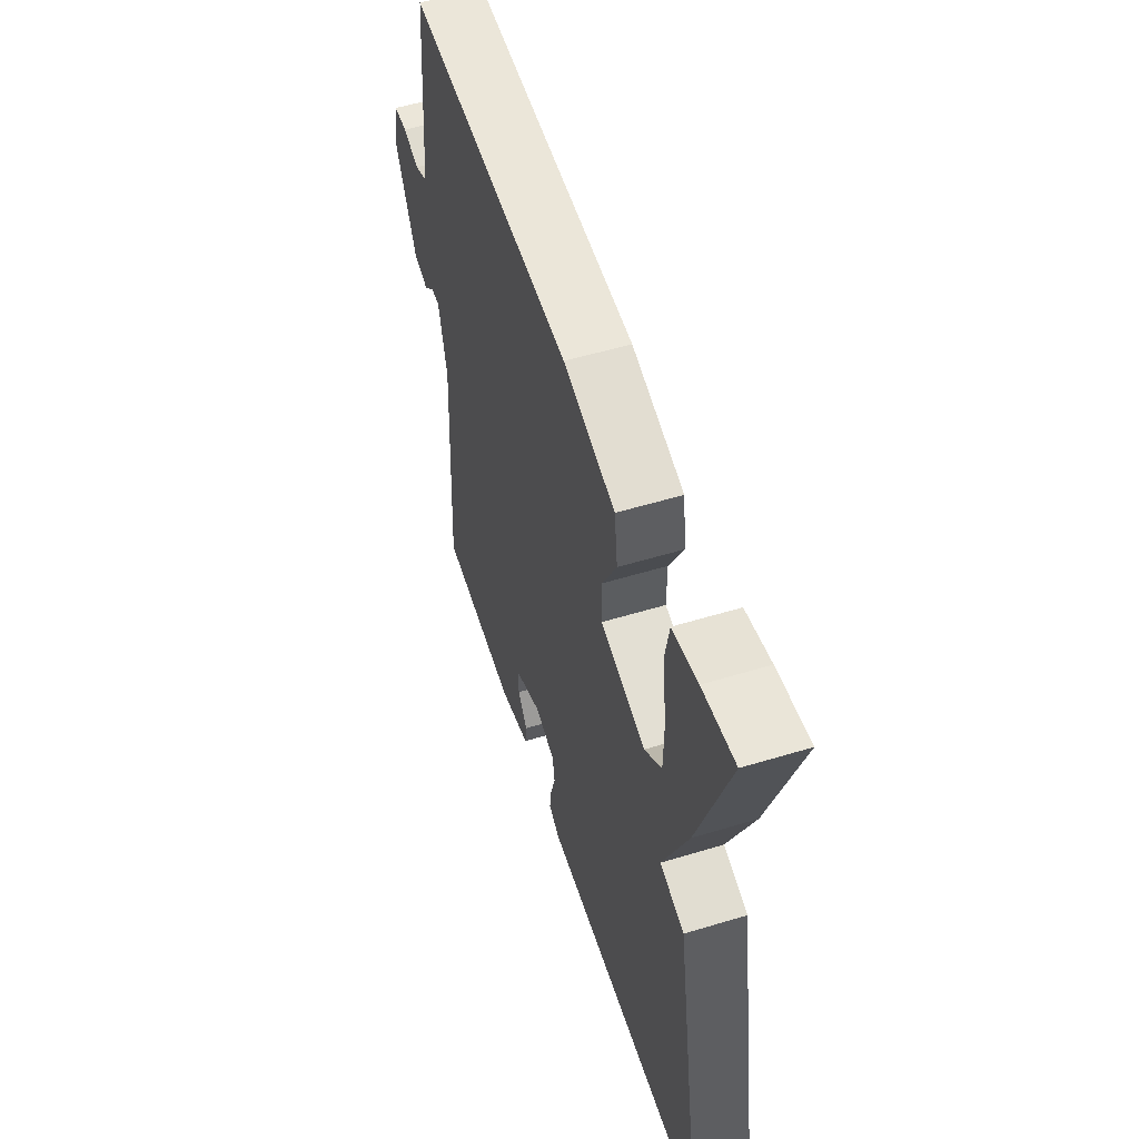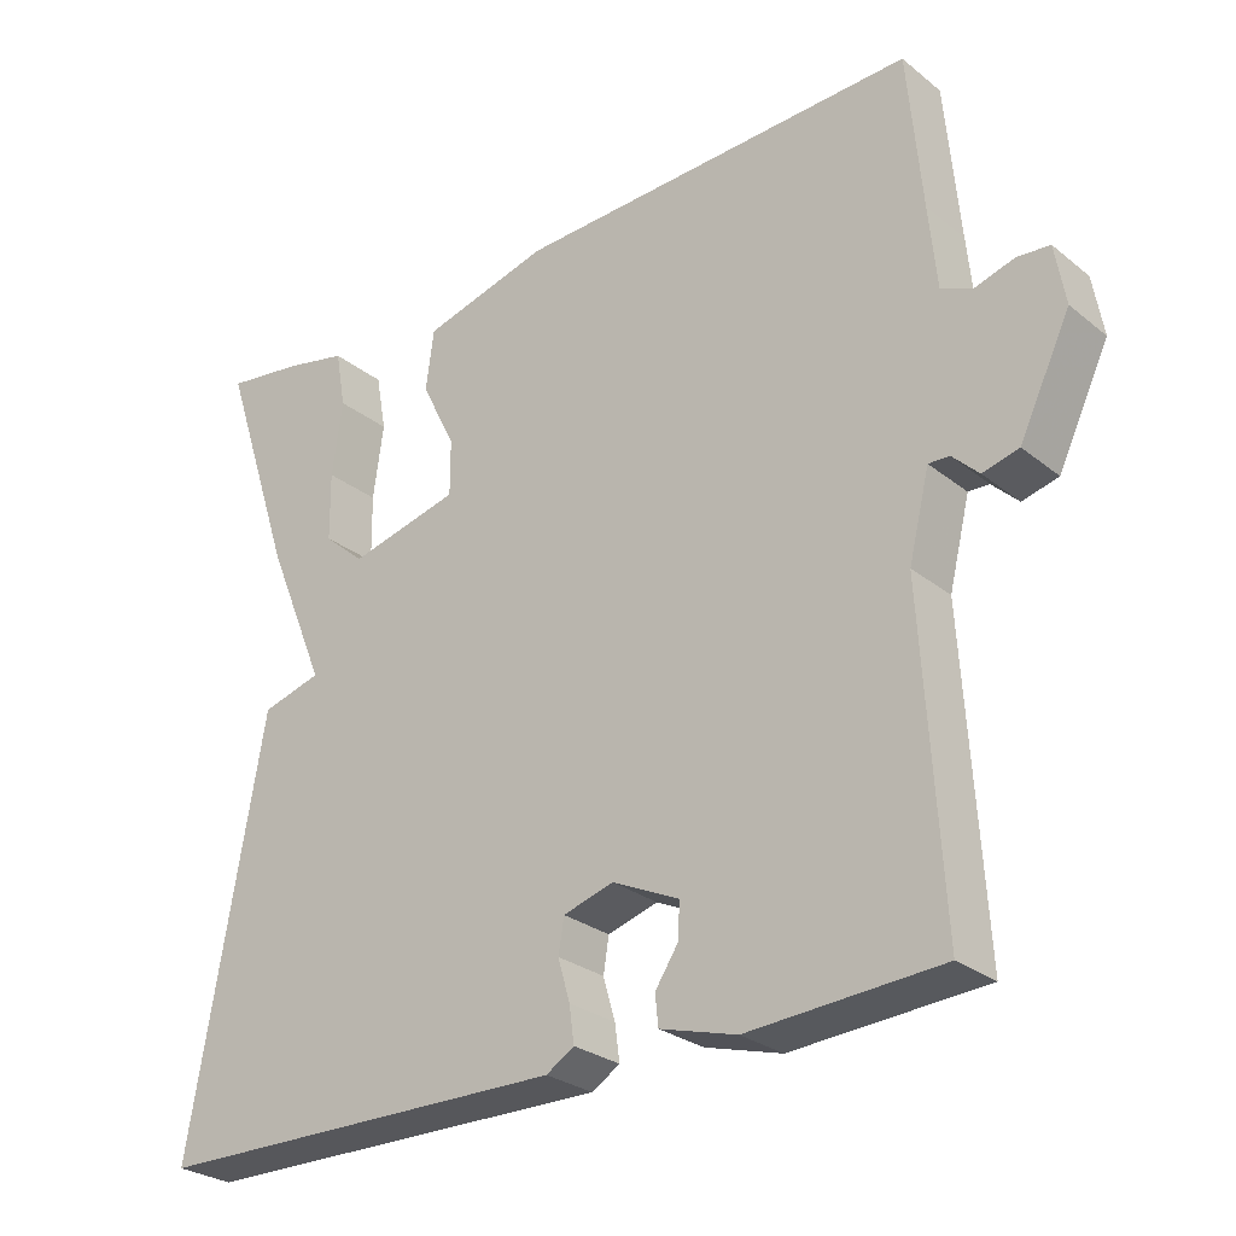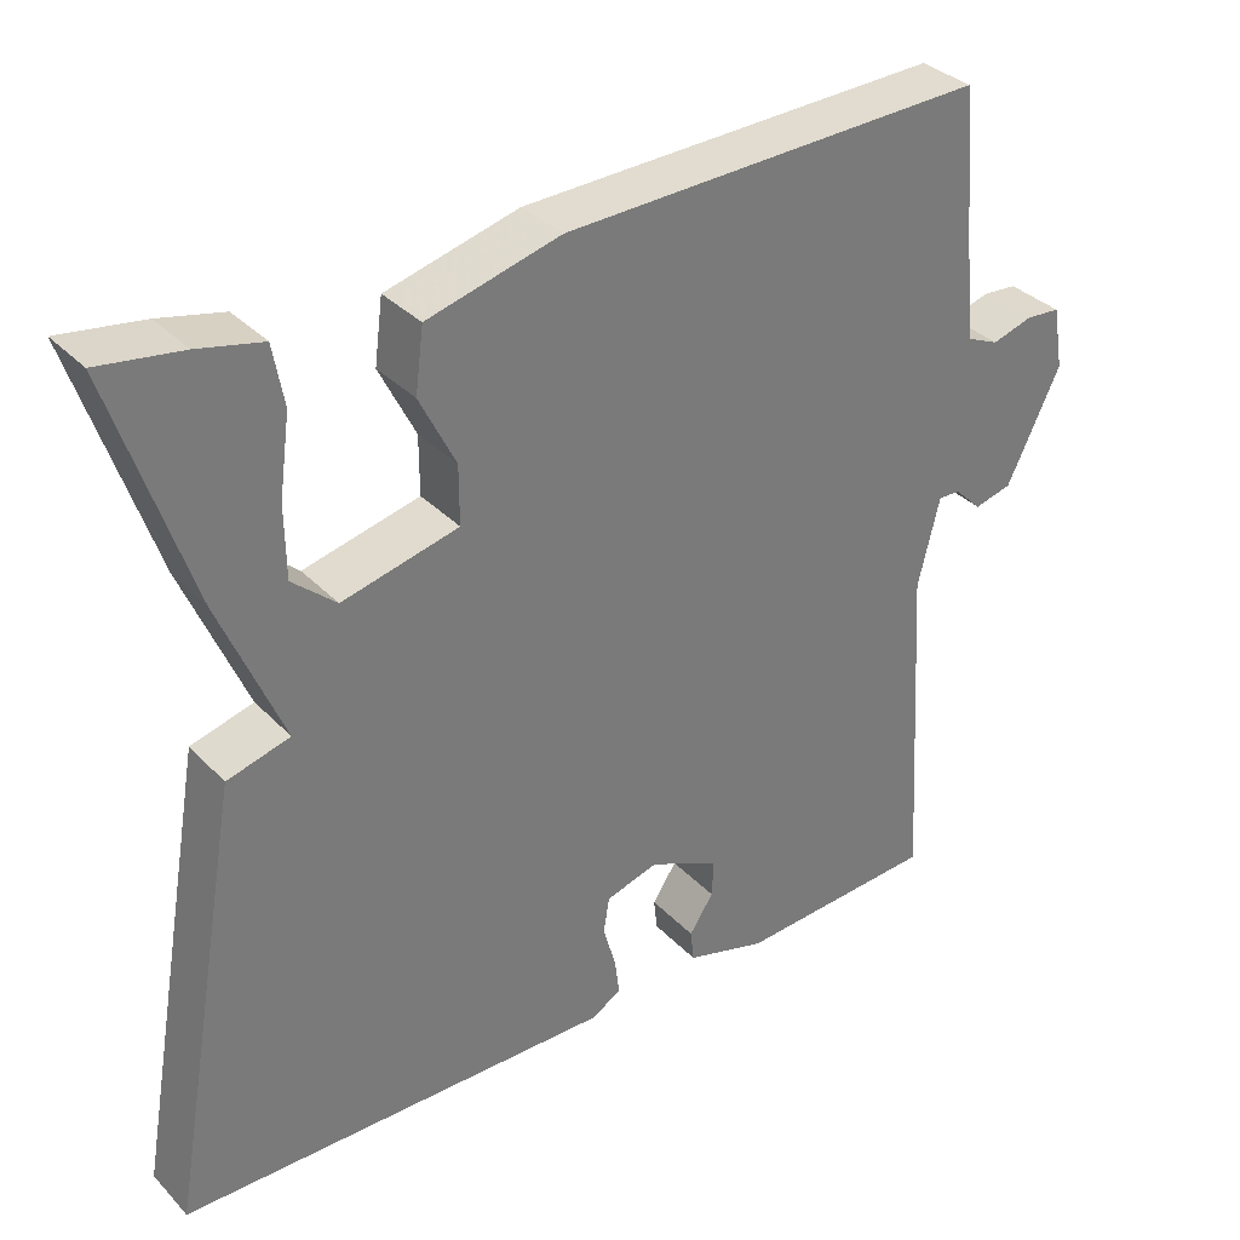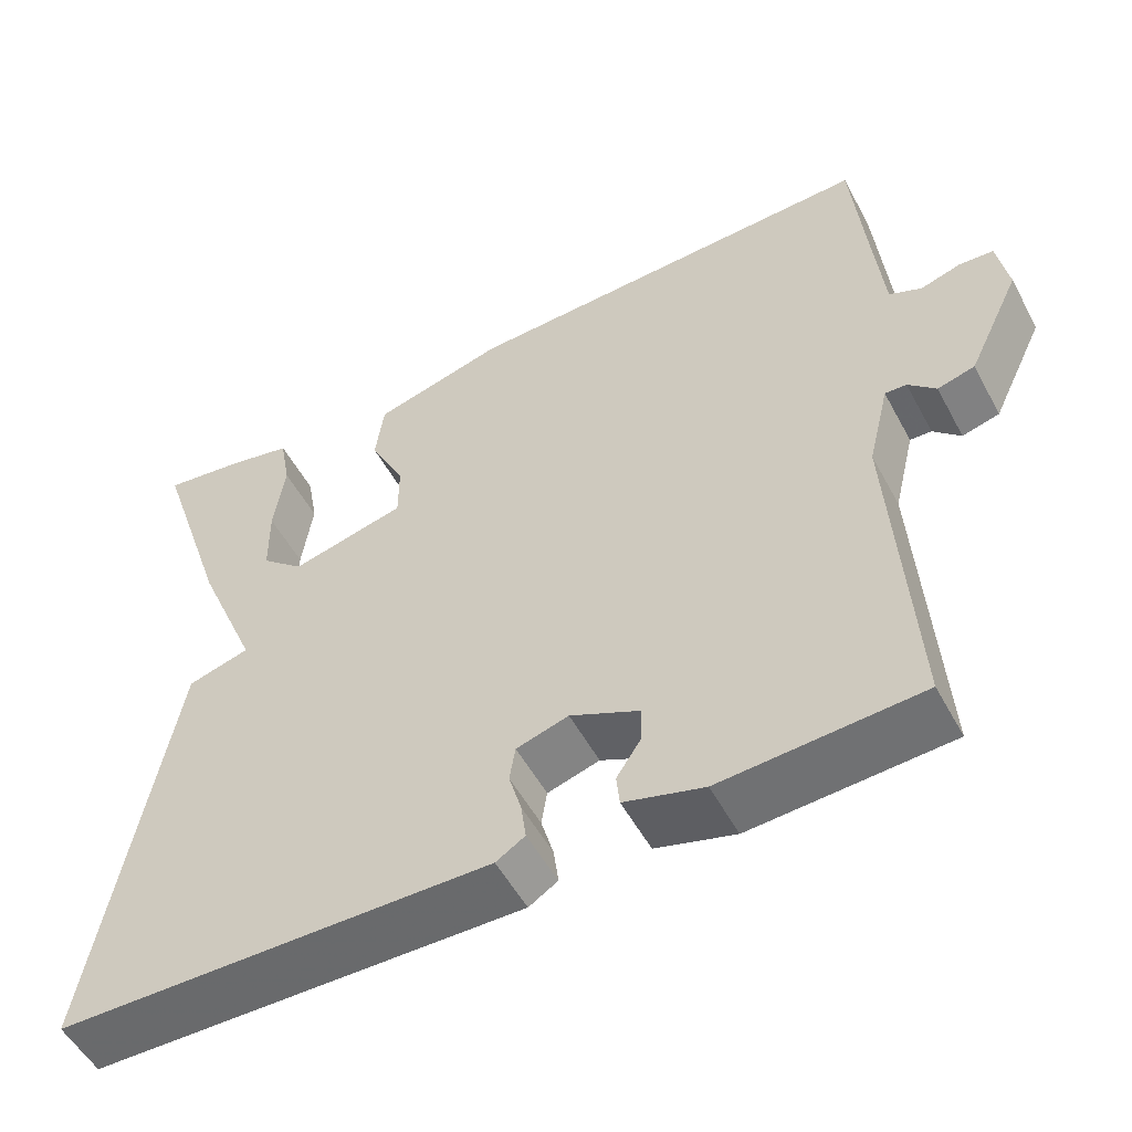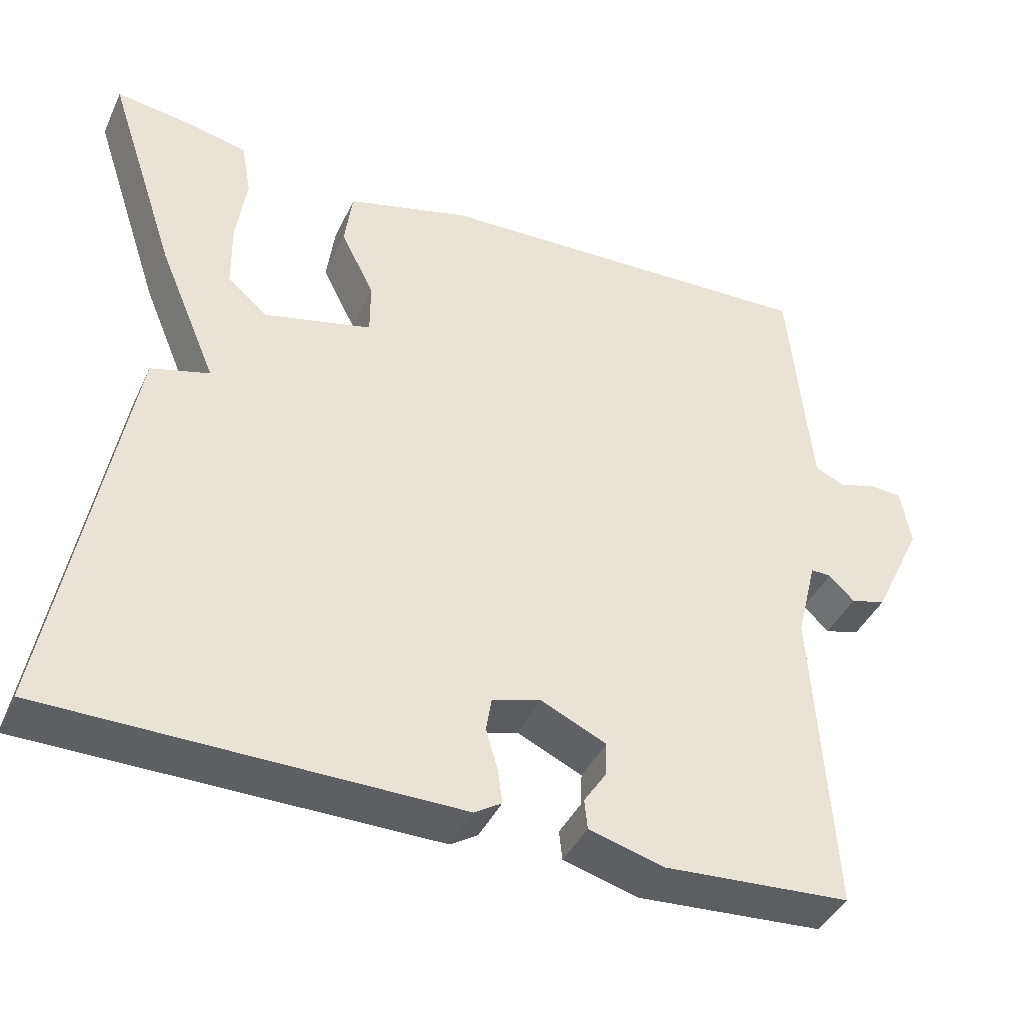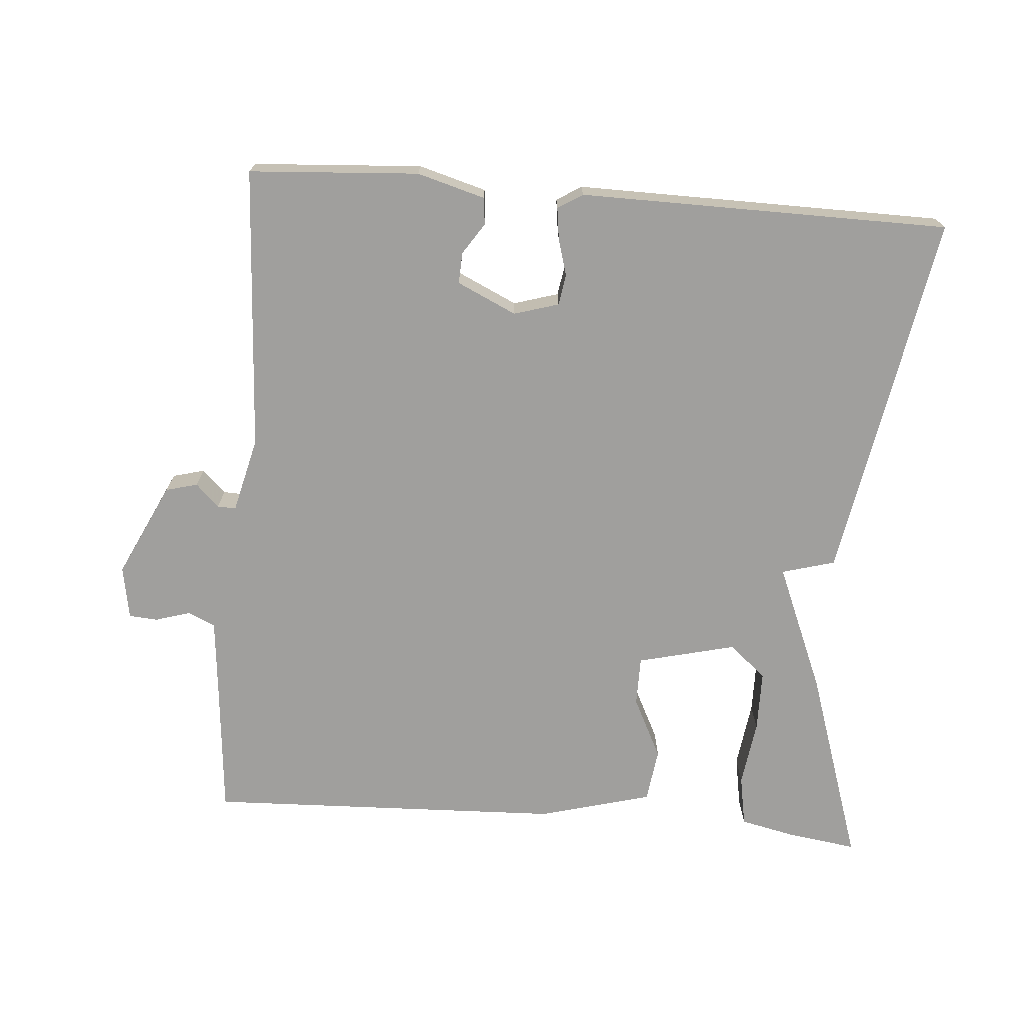
<metadata>
{"format":"obj","ext":"obj","renderer":"f3d","projection":"perspective","resolution":1024,"background":"white","views":[{"elev":54.8,"azim":-107.8,"up":"+Z"},{"elev":-27.4,"azim":39.6,"up":"+Z"},{"elev":33.9,"azim":-36.4,"up":"+Z"},{"elev":-53.2,"azim":27.9,"up":"+Z"},{"elev":-41.4,"azim":-23.5,"up":"+Z"},{"elev":-71.4,"azim":175.4,"up":"+Y"}]}
</metadata>
<code>
v -0.5 0.07 -0.5
v -0.408 0.07 0.022
v -0.333 0.07 0.043
v -0.408 0.07 0.222
v -0.5 0.07 0.5
v -0.401 0.07 0.486
v -0.324 0.07 0.469
v -0.311 0.07 0.397
v -0.324 0.07 0.303
v -0.323 0.07 0.217
v -0.271 0.07 0.172
v -0.132 0.07 0.206
v -0.132 0.07 0.276
v -0.175 0.07 0.362
v -0.165 0.07 0.438
v -0.006 0.07 0.481
v 0.5 0.07 0.5
v 0.518 0.07 0.303
v 0.528 0.07 0.2
v 0.567 0.07 0.183
v 0.616 0.07 0.198
v 0.657 0.07 0.195
v 0.67 0.07 0.12
v 0.606 0.07 -0.013
v 0.561 0.07 -0.025
v 0.528 0.07 0.007
v 0.502 0.07 0.008
v 0.476 0.07 -0.098
v 0.5 0.07 -0.5
v 0.26 0.07 -0.516
v 0.164 0.07 -0.489
v 0.16 0.07 -0.451
v 0.189 0.07 -0.407
v 0.191 0.07 -0.363
v 0.107 0.07 -0.324
v 0.044 0.07 -0.343
v 0.037 0.07 -0.386
v 0.052 0.07 -0.438
v 0.058 0.07 -0.483
v 0.023 0.07 -0.505
v -0.5 0 -0.5
v -0.408 0 0.022
v -0.333 0 0.043
v -0.408 0 0.222
v -0.5 0 0.5
v -0.401 0 0.486
v -0.324 0 0.469
v -0.311 0 0.397
v -0.324 0 0.303
v -0.323 0 0.217
v -0.271 0 0.172
v -0.132 0 0.206
v -0.132 0 0.276
v -0.175 0 0.362
v -0.165 0 0.438
v -0.006 0 0.481
v 0.5 0 0.5
v 0.518 0 0.303
v 0.528 0 0.2
v 0.567 0 0.183
v 0.616 0 0.198
v 0.657 0 0.195
v 0.67 0 0.12
v 0.606 0 -0.013
v 0.561 0 -0.025
v 0.528 0 0.007
v 0.502 0 0.008
v 0.476 0 -0.098
v 0.5 0 -0.5
v 0.26 0 -0.516
v 0.164 0 -0.489
v 0.16 0 -0.451
v 0.189 0 -0.407
v 0.191 0 -0.363
v 0.107 0 -0.324
v 0.044 0 -0.343
v 0.037 0 -0.386
v 0.052 0 -0.438
v 0.058 0 -0.483
v 0.023 0 -0.505
f 1 2 3
f 40 1 3
f 39 40 3
f 38 39 3
f 37 38 3
f 36 37 3 4
f 35 36 4
f 34 35 4
f 31 32 33
f 30 31 33
f 29 30 33
f 28 29 33
f 27 28 33 34
f 24 25 26
f 23 24 26
f 22 23 26
f 21 22 26
f 20 21 26
f 19 20 26 27
f 18 19 27 34
f 17 18 34
f 16 17 34
f 15 16 34
f 14 15 34
f 13 14 34
f 7 8 9
f 6 7 9
f 5 6 9
f 4 5 9
f 4 9 10
f 34 4 10 11
f 12 13 34
f 11 12 34
f 43 42 41
f 43 41 80
f 43 80 79
f 43 79 78
f 43 78 77
f 44 43 77 76
f 44 76 75
f 44 75 74
f 73 72 71
f 73 71 70
f 73 70 69
f 73 69 68
f 74 73 68 67
f 66 65 64
f 66 64 63
f 66 63 62
f 66 62 61
f 66 61 60
f 67 66 60 59
f 74 67 59 58
f 74 58 57
f 74 57 56
f 74 56 55
f 74 55 54
f 74 54 53
f 49 48 47
f 49 47 46
f 49 46 45
f 49 45 44
f 50 49 44
f 51 50 44 74
f 74 53 52
f 74 52 51
f 1 41 42 2
f 2 42 43 3
f 3 43 44 4
f 4 44 45 5
f 5 45 46 6
f 6 46 47 7
f 7 47 48 8
f 8 48 49 9
f 9 49 50 10
f 10 50 51 11
f 11 51 52 12
f 12 52 53 13
f 13 53 54 14
f 14 54 55 15
f 15 55 56 16
f 16 56 57 17
f 17 57 58 18
f 18 58 59 19
f 19 59 60 20
f 20 60 61 21
f 21 61 62 22
f 22 62 63 23
f 23 63 64 24
f 24 64 65 25
f 25 65 66 26
f 26 66 67 27
f 27 67 68 28
f 28 68 69 29
f 29 69 70 30
f 30 70 71 31
f 31 71 72 32
f 32 72 73 33
f 33 73 74 34
f 34 74 75 35
f 35 75 76 36
f 36 76 77 37
f 37 77 78 38
f 38 78 79 39
f 39 79 80 40
f 40 80 41 1

</code>
